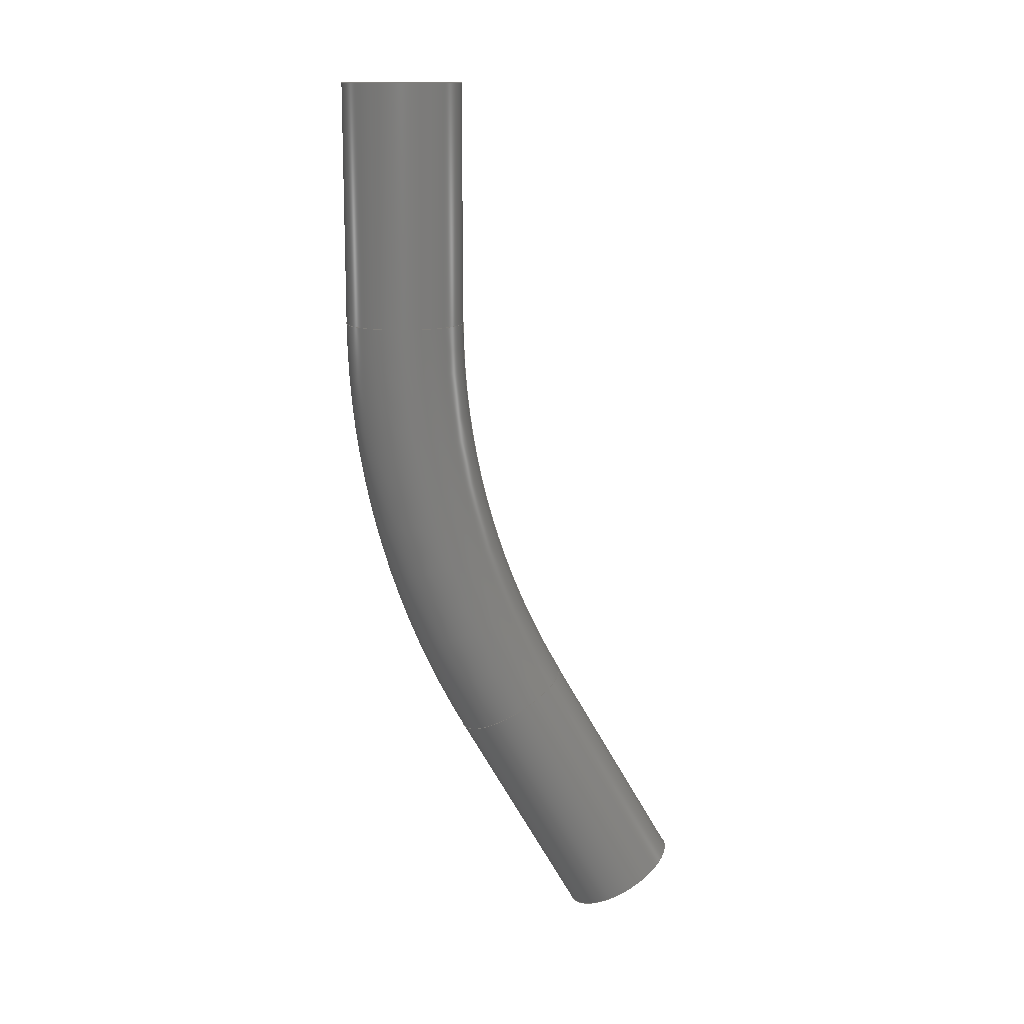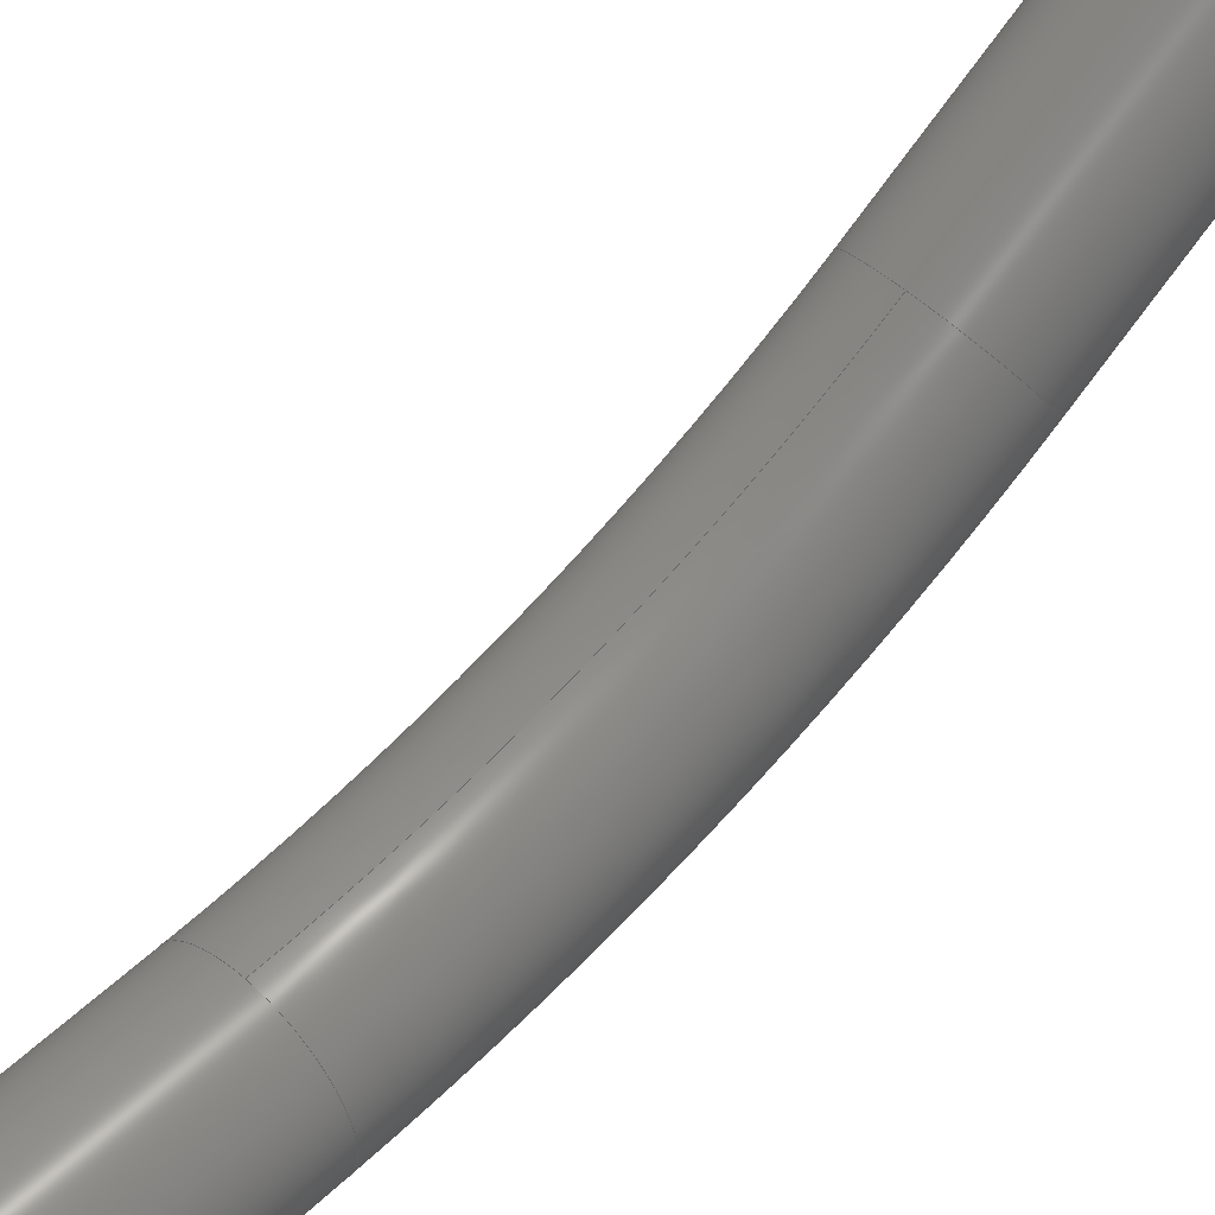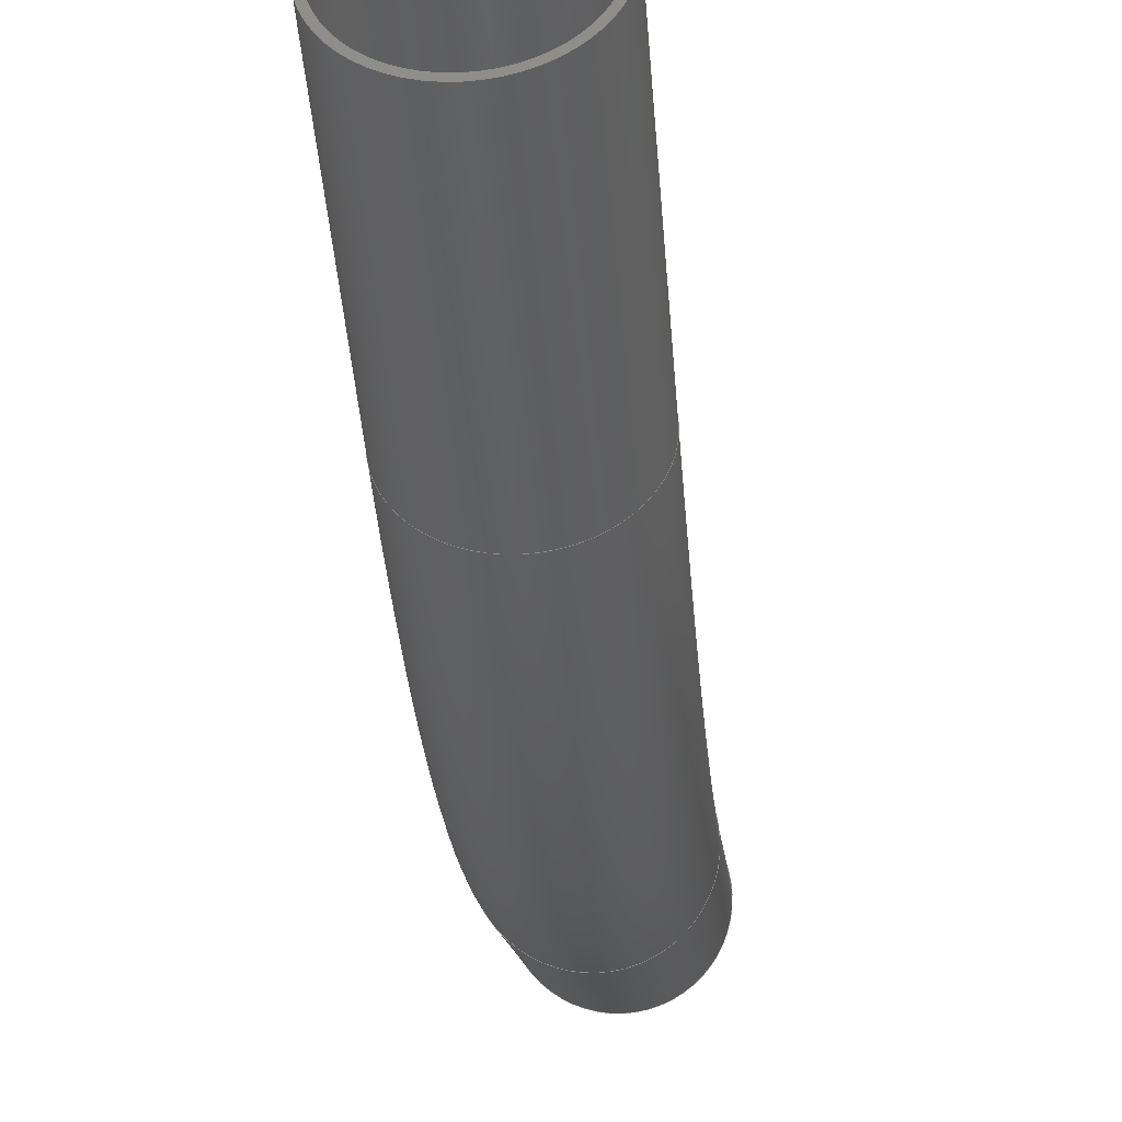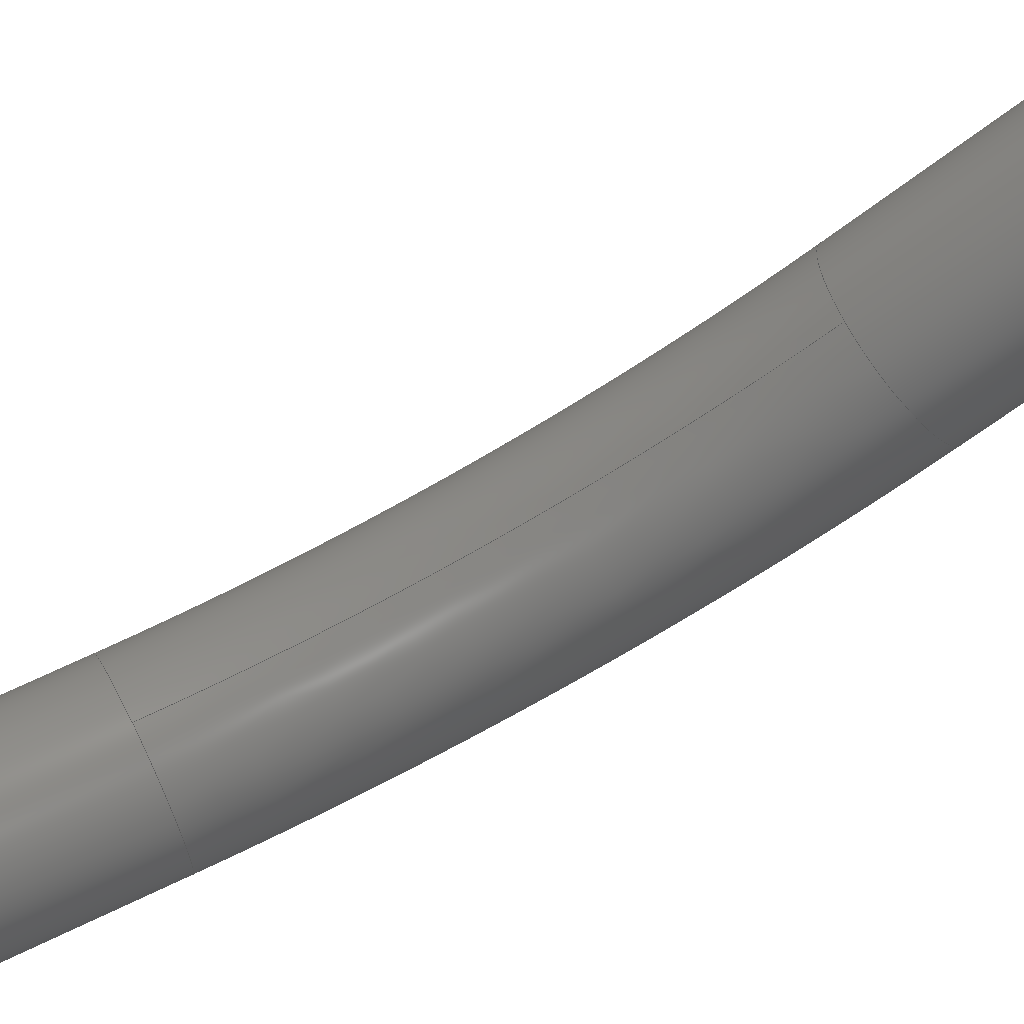
<metadata>
{"format":"step","ext":"stp","renderer":"f3d","projection":"perspective","resolution":1024,"background":"white","views":[{"elev":13.2,"azim":84.7,"up":"+Z"},{"elev":52.3,"azim":44.4,"up":"+Y"},{"elev":-40.7,"azim":4.2,"up":"+Y"},{"elev":67.1,"azim":64.1,"up":"+Y"}]}
</metadata>
<code>
ISO-10303-21;
DATA;
#1=MECHANICAL_DESIGN_GEOMETRIC_PRESENTATION_REPRESENTATION('',(#4),#266);
#2=SHAPE_REPRESENTATION_RELATIONSHIP('SRR','None',#277,#3);
#3=ADVANCED_BREP_SHAPE_REPRESENTATION('',(#5),#265);
#4=STYLED_ITEM('',(#286),#5);
#5=MANIFOLD_SOLID_BREP('Solid1',#130);
#6=FACE_BOUND('',#27,.T.);
#7=FACE_BOUND('',#29,.T.);
#8=PLANE('',#172);
#9=PLANE('',#173);
#10=TOROIDAL_SURFACE('',#156,17,1.167);
#11=TOROIDAL_SURFACE('',#166,17,1.25);
#12=FACE_OUTER_BOUND('',#20,.T.);
#13=FACE_OUTER_BOUND('',#21,.T.);
#14=FACE_OUTER_BOUND('',#22,.T.);
#15=FACE_OUTER_BOUND('',#23,.T.);
#16=FACE_OUTER_BOUND('',#24,.T.);
#17=FACE_OUTER_BOUND('',#25,.T.);
#18=FACE_OUTER_BOUND('',#26,.T.);
#19=FACE_OUTER_BOUND('',#28,.T.);
#20=EDGE_LOOP('',(#82,#83,#84,#85,#86));
#21=EDGE_LOOP('',(#87,#88,#89,#90,#91,#92));
#22=EDGE_LOOP('',(#93,#94,#95,#96,#97));
#23=EDGE_LOOP('',(#98,#99,#100,#101,#102));
#24=EDGE_LOOP('',(#103,#104,#105,#106,#107,#108));
#25=EDGE_LOOP('',(#109,#110,#111,#112,#113));
#26=EDGE_LOOP('',(#114));
#27=EDGE_LOOP('',(#115));
#28=EDGE_LOOP('',(#116));
#29=EDGE_LOOP('',(#117));
#30=LINE('',#230,#34);
#31=LINE('',#242,#35);
#32=LINE('',#247,#36);
#33=LINE('',#259,#37);
#34=VECTOR('',#180,1.167);
#35=VECTOR('',#197,1.167);
#36=VECTOR('',#202,1.25);
#37=VECTOR('',#217,1.25);
#38=CIRCLE('',#153,1.167);
#39=CIRCLE('',#154,1.167);
#40=CIRCLE('',#155,1.167);
#41=CIRCLE('',#157,1.167);
#42=CIRCLE('',#158,1.167);
#43=CIRCLE('',#159,15.83);
#44=CIRCLE('',#161,1.167);
#45=CIRCLE('',#163,1.25);
#46=CIRCLE('',#164,1.25);
#47=CIRCLE('',#165,1.25);
#48=CIRCLE('',#167,15.75);
#49=CIRCLE('',#168,1.25);
#50=CIRCLE('',#169,1.25);
#51=CIRCLE('',#171,1.25);
#52=VERTEX_POINT('',#226);
#53=VERTEX_POINT('',#227);
#54=VERTEX_POINT('',#229);
#55=VERTEX_POINT('',#234);
#56=VERTEX_POINT('',#235);
#57=VERTEX_POINT('',#240);
#58=VERTEX_POINT('',#244);
#59=VERTEX_POINT('',#246);
#60=VERTEX_POINT('',#248);
#61=VERTEX_POINT('',#252);
#62=VERTEX_POINT('',#254);
#63=VERTEX_POINT('',#258);
#64=EDGE_CURVE('',#52,#53,#38,.T.);
#65=EDGE_CURVE('',#52,#54,#30,.T.);
#66=EDGE_CURVE('',#54,#54,#39,.T.);
#67=EDGE_CURVE('',#53,#52,#40,.T.);
#68=EDGE_CURVE('',#55,#56,#41,.T.);
#69=EDGE_CURVE('',#56,#55,#42,.T.);
#70=EDGE_CURVE('',#56,#53,#43,.T.);
#71=EDGE_CURVE('',#57,#57,#44,.T.);
#72=EDGE_CURVE('',#57,#55,#31,.T.);
#73=EDGE_CURVE('',#58,#58,#45,.T.);
#74=EDGE_CURVE('',#58,#59,#32,.T.);
#75=EDGE_CURVE('',#59,#60,#46,.T.);
#76=EDGE_CURVE('',#60,#59,#47,.T.);
#77=EDGE_CURVE('',#60,#61,#48,.T.);
#78=EDGE_CURVE('',#61,#62,#49,.T.);
#79=EDGE_CURVE('',#62,#61,#50,.T.);
#80=EDGE_CURVE('',#62,#63,#33,.T.);
#81=EDGE_CURVE('',#63,#63,#51,.T.);
#82=ORIENTED_EDGE('',*,*,#64,.F.);
#83=ORIENTED_EDGE('',*,*,#65,.T.);
#84=ORIENTED_EDGE('',*,*,#66,.F.);
#85=ORIENTED_EDGE('',*,*,#65,.F.);
#86=ORIENTED_EDGE('',*,*,#67,.F.);
#87=ORIENTED_EDGE('',*,*,#68,.F.);
#88=ORIENTED_EDGE('',*,*,#69,.F.);
#89=ORIENTED_EDGE('',*,*,#70,.T.);
#90=ORIENTED_EDGE('',*,*,#67,.T.);
#91=ORIENTED_EDGE('',*,*,#64,.T.);
#92=ORIENTED_EDGE('',*,*,#70,.F.);
#93=ORIENTED_EDGE('',*,*,#71,.F.);
#94=ORIENTED_EDGE('',*,*,#72,.T.);
#95=ORIENTED_EDGE('',*,*,#68,.T.);
#96=ORIENTED_EDGE('',*,*,#69,.T.);
#97=ORIENTED_EDGE('',*,*,#72,.F.);
#98=ORIENTED_EDGE('',*,*,#73,.F.);
#99=ORIENTED_EDGE('',*,*,#74,.T.);
#100=ORIENTED_EDGE('',*,*,#75,.T.);
#101=ORIENTED_EDGE('',*,*,#76,.T.);
#102=ORIENTED_EDGE('',*,*,#74,.F.);
#103=ORIENTED_EDGE('',*,*,#76,.F.);
#104=ORIENTED_EDGE('',*,*,#77,.T.);
#105=ORIENTED_EDGE('',*,*,#78,.T.);
#106=ORIENTED_EDGE('',*,*,#79,.T.);
#107=ORIENTED_EDGE('',*,*,#77,.F.);
#108=ORIENTED_EDGE('',*,*,#75,.F.);
#109=ORIENTED_EDGE('',*,*,#78,.F.);
#110=ORIENTED_EDGE('',*,*,#79,.F.);
#111=ORIENTED_EDGE('',*,*,#80,.T.);
#112=ORIENTED_EDGE('',*,*,#81,.F.);
#113=ORIENTED_EDGE('',*,*,#80,.F.);
#114=ORIENTED_EDGE('',*,*,#81,.T.);
#115=ORIENTED_EDGE('',*,*,#71,.T.);
#116=ORIENTED_EDGE('',*,*,#73,.T.);
#117=ORIENTED_EDGE('',*,*,#66,.T.);
#118=CYLINDRICAL_SURFACE('',#152,1.167);
#119=CYLINDRICAL_SURFACE('',#160,1.167);
#120=CYLINDRICAL_SURFACE('',#162,1.25);
#121=CYLINDRICAL_SURFACE('',#170,1.25);
#122=ADVANCED_FACE('',(#12),#118,.F.);
#123=ADVANCED_FACE('',(#13),#10,.F.);
#124=ADVANCED_FACE('',(#14),#119,.F.);
#125=ADVANCED_FACE('',(#15),#120,.T.);
#126=ADVANCED_FACE('',(#16),#11,.T.);
#127=ADVANCED_FACE('',(#17),#121,.T.);
#128=ADVANCED_FACE('',(#18,#6),#8,.T.);
#129=ADVANCED_FACE('',(#19,#7),#9,.F.);
#130=CLOSED_SHELL('',(#122,#123,#124,#125,#126,#127,#128,#129));
#131=DERIVED_UNIT_ELEMENT(#133,1);
#132=DERIVED_UNIT_ELEMENT(#271,-3);
#133=(
CONVERSION_BASED_UNIT('gram',#135)
MASS_UNIT()
NAMED_UNIT(#268)
);
#134=(
MASS_UNIT()
NAMED_UNIT(*)
SI_UNIT(.KILO.,.GRAM.)
);
#135=MASS_MEASURE_WITH_UNIT(MASS_MEASURE(0.001),#134);
#136=DERIVED_UNIT((#131,#132));
#137=MEASURE_REPRESENTATION_ITEM('density measure',
POSITIVE_RATIO_MEASURE(1),#136);
#138=PROPERTY_DEFINITION_REPRESENTATION(#143,#140);
#139=PROPERTY_DEFINITION_REPRESENTATION(#144,#141);
#140=REPRESENTATION('material name',(#142),#265);
#141=REPRESENTATION('density',(#137),#265);
#142=DESCRIPTIVE_REPRESENTATION_ITEM('Generic','Generic');
#143=PROPERTY_DEFINITION('material property','material name',#279);
#144=PROPERTY_DEFINITION('material property','density of part',#279);
#145=DATE_TIME_ROLE('creation_date');
#146=APPLIED_DATE_AND_TIME_ASSIGNMENT(#147,#145,(#279));
#147=DATE_AND_TIME(#148,#149);
#148=CALENDAR_DATE(2023,3,2);
#149=LOCAL_TIME(0,0,0,#150);
#150=COORDINATED_UNIVERSAL_TIME_OFFSET(0,0,.BEHIND.);
#151=AXIS2_PLACEMENT_3D('placement',#224,#174,#175);
#152=AXIS2_PLACEMENT_3D('',#225,#176,#177);
#153=AXIS2_PLACEMENT_3D('',#228,#178,#179);
#154=AXIS2_PLACEMENT_3D('',#231,#181,#182);
#155=AXIS2_PLACEMENT_3D('',#232,#183,#184);
#156=AXIS2_PLACEMENT_3D('',#233,#185,#186);
#157=AXIS2_PLACEMENT_3D('',#236,#187,#188);
#158=AXIS2_PLACEMENT_3D('',#237,#189,#190);
#159=AXIS2_PLACEMENT_3D('',#238,#191,#192);
#160=AXIS2_PLACEMENT_3D('',#239,#193,#194);
#161=AXIS2_PLACEMENT_3D('',#241,#195,#196);
#162=AXIS2_PLACEMENT_3D('',#243,#198,#199);
#163=AXIS2_PLACEMENT_3D('',#245,#200,#201);
#164=AXIS2_PLACEMENT_3D('',#249,#203,#204);
#165=AXIS2_PLACEMENT_3D('',#250,#205,#206);
#166=AXIS2_PLACEMENT_3D('',#251,#207,#208);
#167=AXIS2_PLACEMENT_3D('',#253,#209,#210);
#168=AXIS2_PLACEMENT_3D('',#255,#211,#212);
#169=AXIS2_PLACEMENT_3D('',#256,#213,#214);
#170=AXIS2_PLACEMENT_3D('',#257,#215,#216);
#171=AXIS2_PLACEMENT_3D('',#260,#218,#219);
#172=AXIS2_PLACEMENT_3D('',#261,#220,#221);
#173=AXIS2_PLACEMENT_3D('',#262,#222,#223);
#174=DIRECTION('axis',(0,0,1));
#175=DIRECTION('refdir',(1,0,0));
#176=DIRECTION('center_axis',(0,0.5,-0.866));
#177=DIRECTION('ref_axis',(-1,0,0));
#178=DIRECTION('center_axis',(0,0.5,-0.866));
#179=DIRECTION('ref_axis',(-1,0,0));
#180=DIRECTION('',(0,0.5,-0.866));
#181=DIRECTION('center_axis',(0,-0.5,0.866));
#182=DIRECTION('ref_axis',(-1,0,0));
#183=DIRECTION('center_axis',(0,0.5,-0.866));
#184=DIRECTION('ref_axis',(-1,0,0));
#185=DIRECTION('center_axis',(1,0,0));
#186=DIRECTION('ref_axis',(0,0,-1));
#187=DIRECTION('center_axis',(0,0,-1));
#188=DIRECTION('ref_axis',(-1,0,0));
#189=DIRECTION('center_axis',(0,0,-1));
#190=DIRECTION('ref_axis',(-1,0,0));
#191=DIRECTION('center_axis',(1,0,0));
#192=DIRECTION('ref_axis',(0,0,-1));
#193=DIRECTION('center_axis',(0,0,-1));
#194=DIRECTION('ref_axis',(-1,0,0));
#195=DIRECTION('center_axis',(0,0,-1));
#196=DIRECTION('ref_axis',(-1,0,0));
#197=DIRECTION('',(0,0,-1));
#198=DIRECTION('center_axis',(0,0.5,-0.866));
#199=DIRECTION('ref_axis',(1,0,0));
#200=DIRECTION('center_axis',(0,0.5,-0.866));
#201=DIRECTION('ref_axis',(1,0,0));
#202=DIRECTION('',(0,-0.5,0.866));
#203=DIRECTION('center_axis',(0,0.5,-0.866));
#204=DIRECTION('ref_axis',(1,0,0));
#205=DIRECTION('center_axis',(0,0.5,-0.866));
#206=DIRECTION('ref_axis',(1,0,0));
#207=DIRECTION('center_axis',(1,0,0));
#208=DIRECTION('ref_axis',(0,0,-1));
#209=DIRECTION('center_axis',(-1,0,0));
#210=DIRECTION('ref_axis',(0,0,-1));
#211=DIRECTION('center_axis',(0,0,-1));
#212=DIRECTION('ref_axis',(1,0,0));
#213=DIRECTION('center_axis',(0,0,-1));
#214=DIRECTION('ref_axis',(1,0,0));
#215=DIRECTION('center_axis',(0,0,-1));
#216=DIRECTION('ref_axis',(1,0,0));
#217=DIRECTION('',(0,0,1));
#218=DIRECTION('center_axis',(0,0,1));
#219=DIRECTION('ref_axis',(1,0,0));
#220=DIRECTION('center_axis',(0,0,1));
#221=DIRECTION('ref_axis',(1,0,0));
#222=DIRECTION('center_axis',(0,-0.5,0.866));
#223=DIRECTION('ref_axis',(1,0,0));
#224=CARTESIAN_POINT('',(0,0,0));
#225=CARTESIAN_POINT('Origin',(0,2.278,-13.5));
#226=CARTESIAN_POINT('',(1.167,2.278,-13.5));
#227=CARTESIAN_POINT('',(-1.429e-16,3.288,-12.92));
#228=CARTESIAN_POINT('Origin',(0,2.278,-13.5));
#229=CARTESIAN_POINT('',(1.167,4.778,-17.83));
#230=CARTESIAN_POINT('',(1.167,2.278,-13.5));
#231=CARTESIAN_POINT('Origin',(0,4.778,-17.83));
#232=CARTESIAN_POINT('Origin',(0,2.278,-13.5));
#233=CARTESIAN_POINT('Origin',(0,17,-5));
#234=CARTESIAN_POINT('',(1.167,1.429e-16,-5));
#235=CARTESIAN_POINT('',(-1.429e-16,1.167,-5));
#236=CARTESIAN_POINT('Origin',(0,0,-5));
#237=CARTESIAN_POINT('Origin',(0,0,-5));
#238=CARTESIAN_POINT('Origin',(-1.429e-16,17,-5));
#239=CARTESIAN_POINT('Origin',(0,0,0));
#240=CARTESIAN_POINT('',(1.167,1.429e-16,0));
#241=CARTESIAN_POINT('Origin',(0,0,0));
#242=CARTESIAN_POINT('',(1.167,-1.429e-16,0));
#243=CARTESIAN_POINT('Origin',(0,2.278,-13.5));
#244=CARTESIAN_POINT('',(-1.25,4.778,-17.83));
#245=CARTESIAN_POINT('Origin',(0,4.778,-17.83));
#246=CARTESIAN_POINT('',(-1.25,2.278,-13.5));
#247=CARTESIAN_POINT('',(-1.25,2.278,-13.5));
#248=CARTESIAN_POINT('',(-1.531e-16,3.36,-12.88));
#249=CARTESIAN_POINT('Origin',(0,2.278,-13.5));
#250=CARTESIAN_POINT('Origin',(0,2.278,-13.5));
#251=CARTESIAN_POINT('Origin',(0,17,-5));
#252=CARTESIAN_POINT('',(-1.531e-16,1.25,-5));
#253=CARTESIAN_POINT('Origin',(-1.531e-16,17,-5));
#254=CARTESIAN_POINT('',(-1.25,1.531e-16,-5));
#255=CARTESIAN_POINT('Origin',(0,0,-5));
#256=CARTESIAN_POINT('Origin',(0,0,-5));
#257=CARTESIAN_POINT('Origin',(0,0,0));
#258=CARTESIAN_POINT('',(-1.25,1.531e-16,0));
#259=CARTESIAN_POINT('',(-1.25,1.531e-16,0));
#260=CARTESIAN_POINT('Origin',(0,0,0));
#261=CARTESIAN_POINT('Origin',(0,0,0));
#262=CARTESIAN_POINT('Origin',(0,4.778,-17.83));
#263=UNCERTAINTY_MEASURE_WITH_UNIT(LENGTH_MEASURE(0.0003937),
#269,'DISTANCE_ACCURACY_VALUE',
'Maximum model space distance between geometric entities at asserted c
onnectivities');
#264=UNCERTAINTY_MEASURE_WITH_UNIT(LENGTH_MEASURE(0.0003937),
#269,'DISTANCE_ACCURACY_VALUE',
'Maximum model space distance between geometric entities at asserted c
onnectivities');
#265=(
GEOMETRIC_REPRESENTATION_CONTEXT(3)
GLOBAL_UNCERTAINTY_ASSIGNED_CONTEXT((#263))
GLOBAL_UNIT_ASSIGNED_CONTEXT((#269,#273,#274))
REPRESENTATION_CONTEXT('','3D')
);
#266=(
GEOMETRIC_REPRESENTATION_CONTEXT(3)
GLOBAL_UNCERTAINTY_ASSIGNED_CONTEXT((#264))
GLOBAL_UNIT_ASSIGNED_CONTEXT((#269,#273,#274))
REPRESENTATION_CONTEXT('','3D')
);
#267=DIMENSIONAL_EXPONENTS(1,0,0,0,0,0,0);
#268=DIMENSIONAL_EXPONENTS(1,0,0,0,0,0,0);
#269=(
CONVERSION_BASED_UNIT('inch',#272)
LENGTH_UNIT()
NAMED_UNIT(#267)
);
#270=(
LENGTH_UNIT()
NAMED_UNIT(*)
SI_UNIT(.MILLI.,.METRE.)
);
#271=(
LENGTH_UNIT()
NAMED_UNIT(*)
SI_UNIT(.CENTI.,.METRE.)
);
#272=LENGTH_MEASURE_WITH_UNIT(LENGTH_MEASURE(25.4),#270);
#273=(
NAMED_UNIT(*)
PLANE_ANGLE_UNIT()
SI_UNIT($,.RADIAN.)
);
#274=(
NAMED_UNIT(*)
SI_UNIT($,.STERADIAN.)
SOLID_ANGLE_UNIT()
);
#275=SHAPE_DEFINITION_REPRESENTATION(#276,#277);
#276=PRODUCT_DEFINITION_SHAPE('',$,#279);
#277=SHAPE_REPRESENTATION('',(#151),#265);
#278=PRODUCT_DEFINITION_CONTEXT('part definition',#283,'design');
#279=PRODUCT_DEFINITION('TB14GA251730','Tube Elbow',#280,#278);
#280=PRODUCT_DEFINITION_FORMATION('',$,#285);
#281=PRODUCT_RELATED_PRODUCT_CATEGORY('Tube Elbow','Tube Elbow',(#285));
#282=APPLICATION_PROTOCOL_DEFINITION('international standard',
'automotive_design',2009,#283);
#283=APPLICATION_CONTEXT(
'Core Data for Automotive Mechanical Design Process');
#284=PRODUCT_CONTEXT('part definition',#283,'mechanical');
#285=PRODUCT('TB14GA251730','Tube Elbow',$,(#284));
#286=PRESENTATION_STYLE_ASSIGNMENT((#287));
#287=SURFACE_STYLE_USAGE(.BOTH.,#288);
#288=SURFACE_SIDE_STYLE('',(#289));
#289=SURFACE_STYLE_FILL_AREA(#290);
#290=FILL_AREA_STYLE('',(#291));
#291=FILL_AREA_STYLE_COLOUR('',#292);
#292=COLOUR_RGB('',0.5529,0.5451,0.5137);
ENDSEC;
END-ISO-10303-21;

</code>
